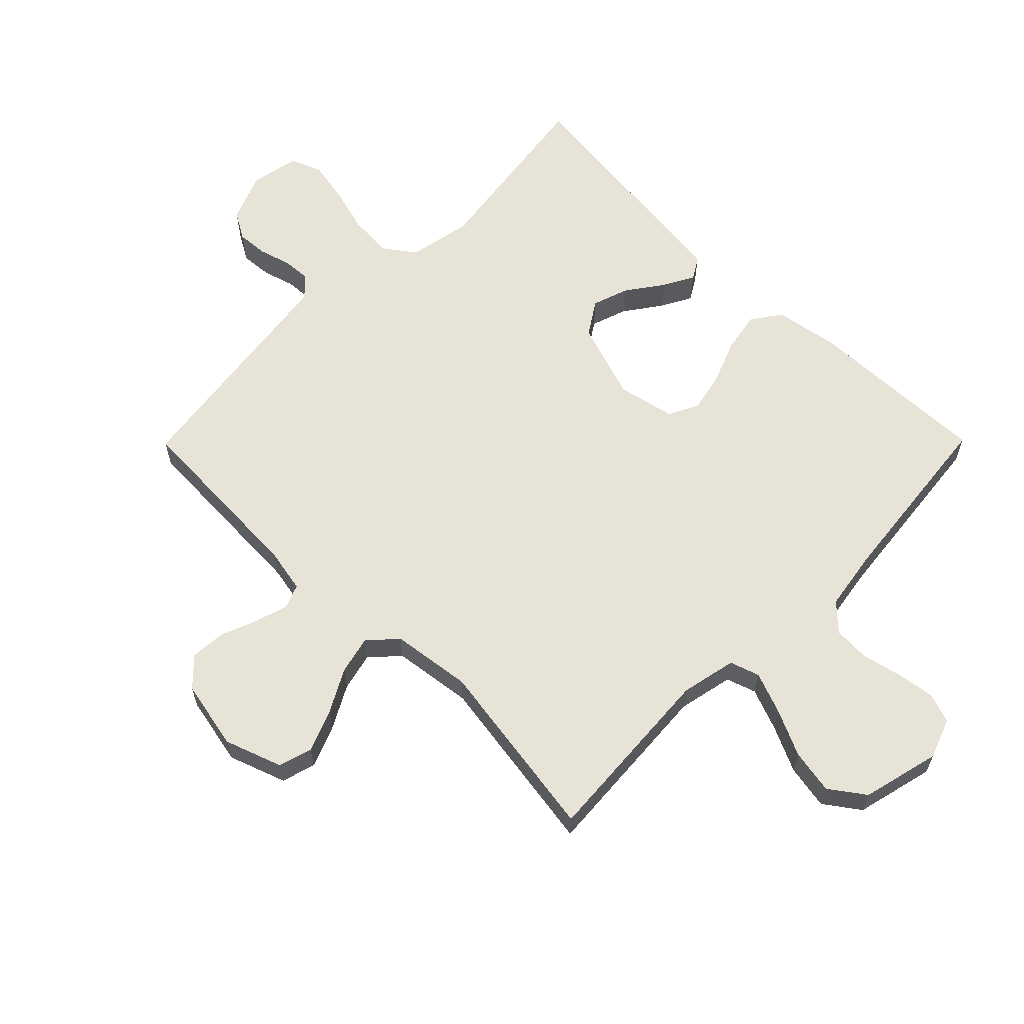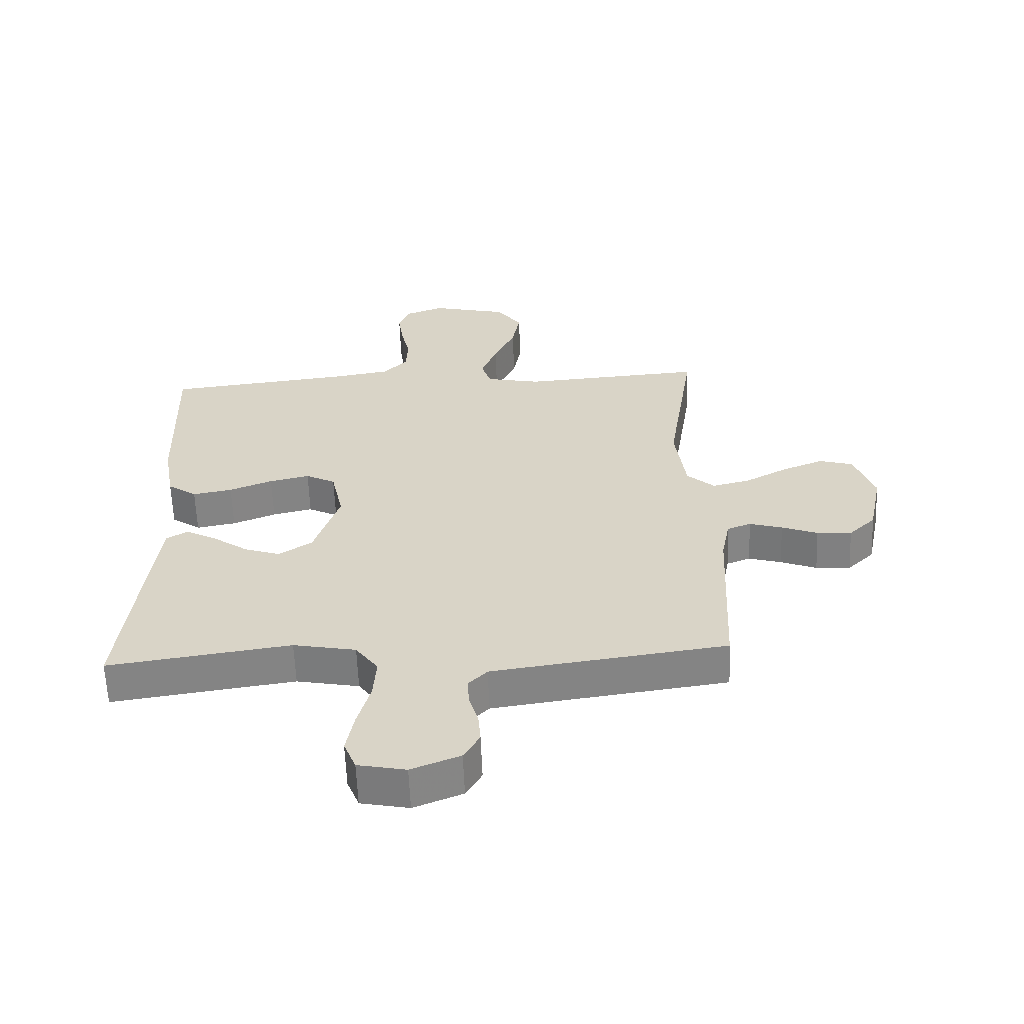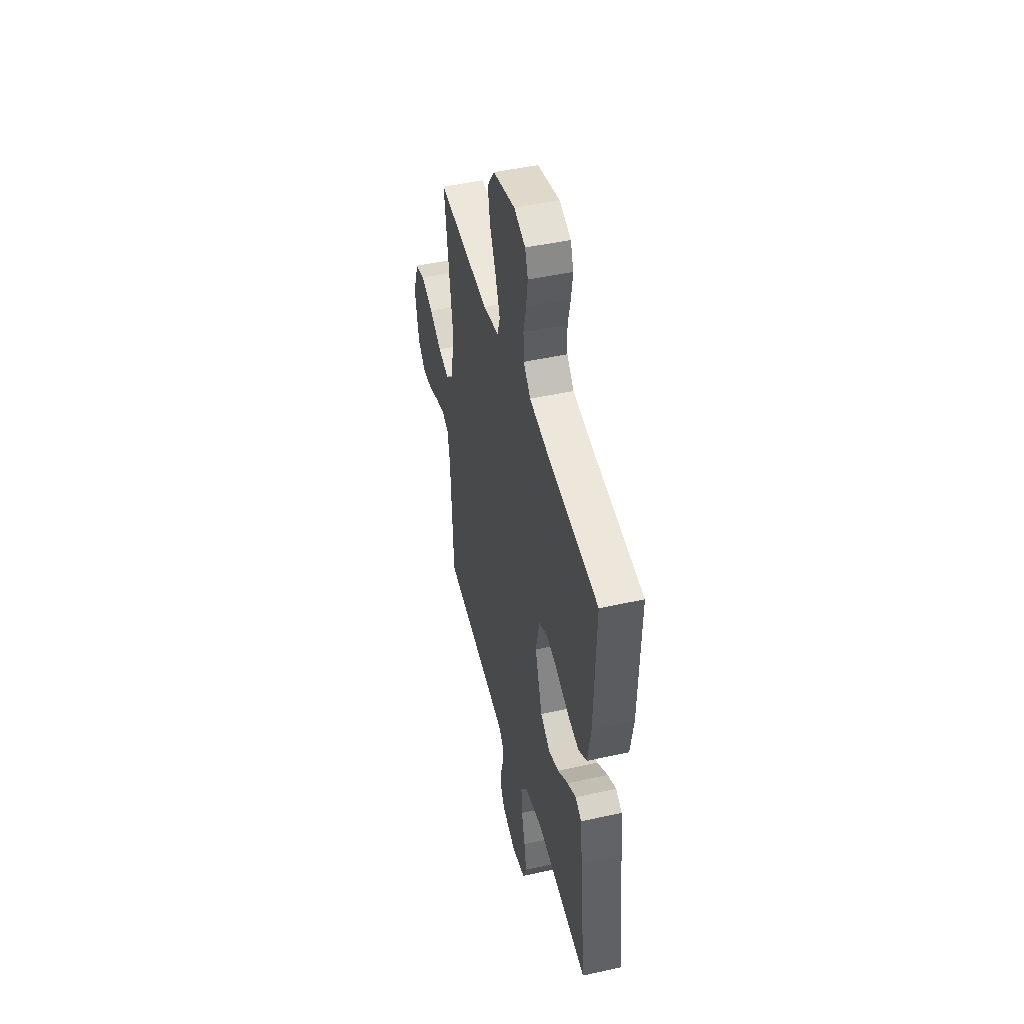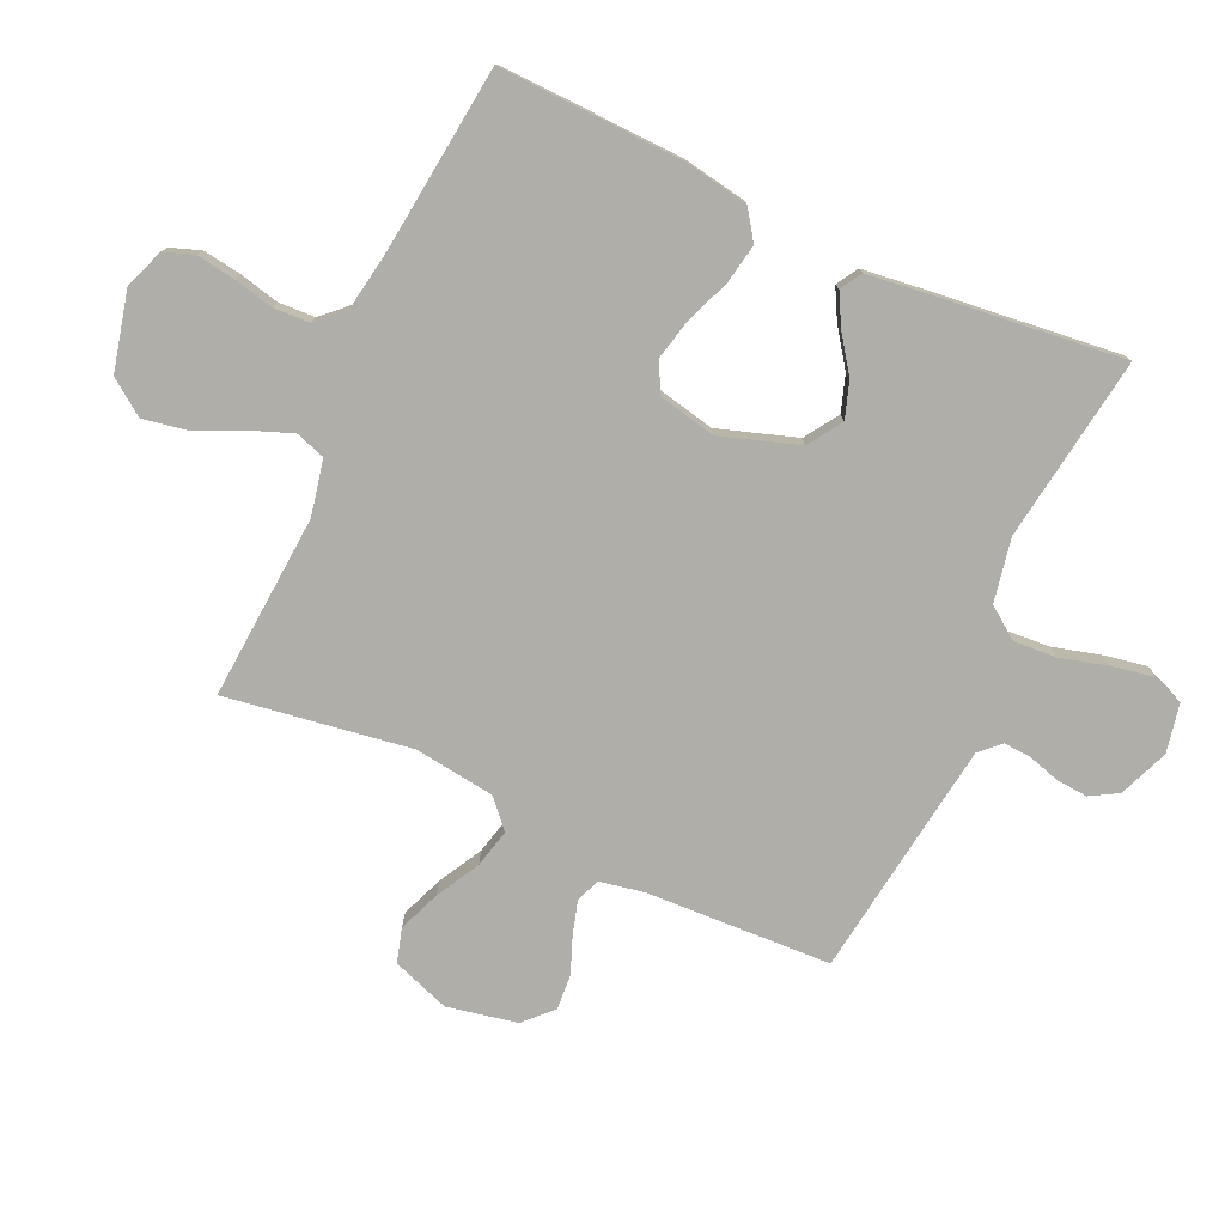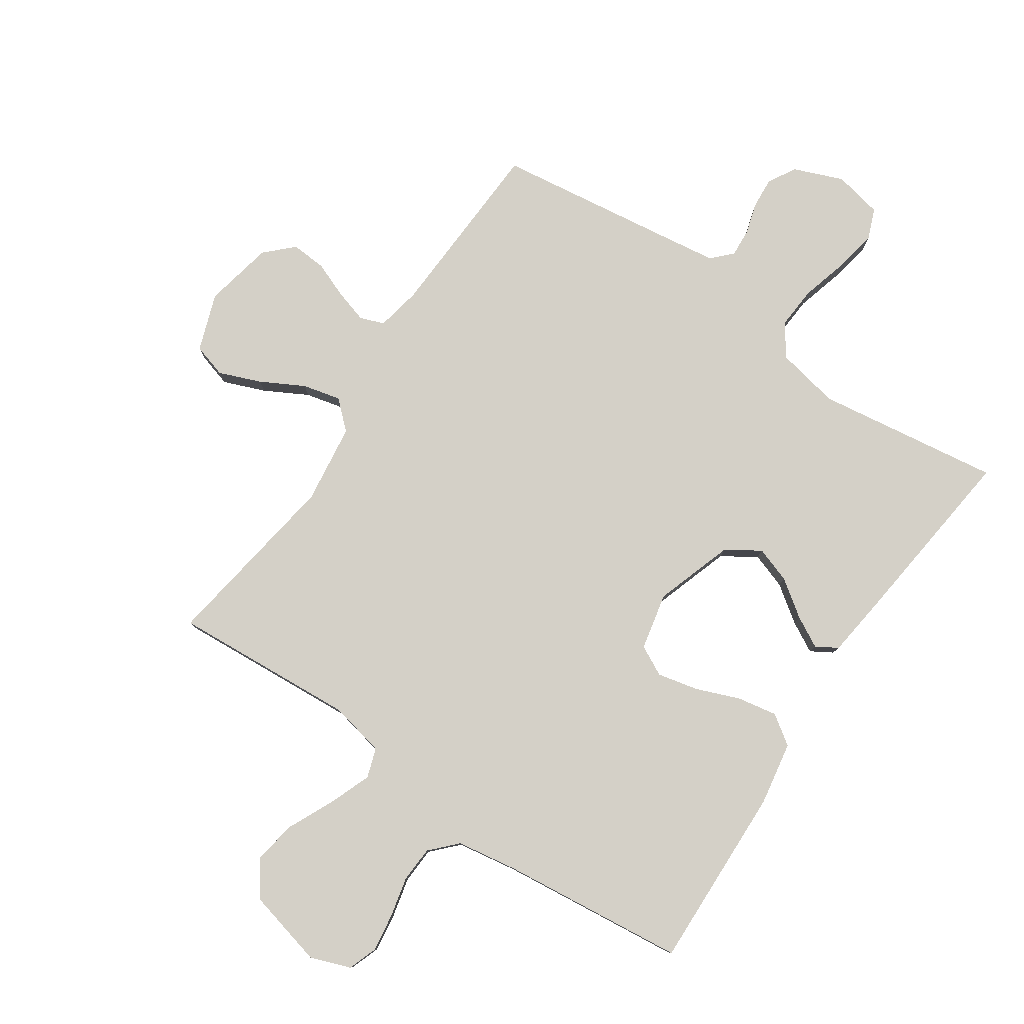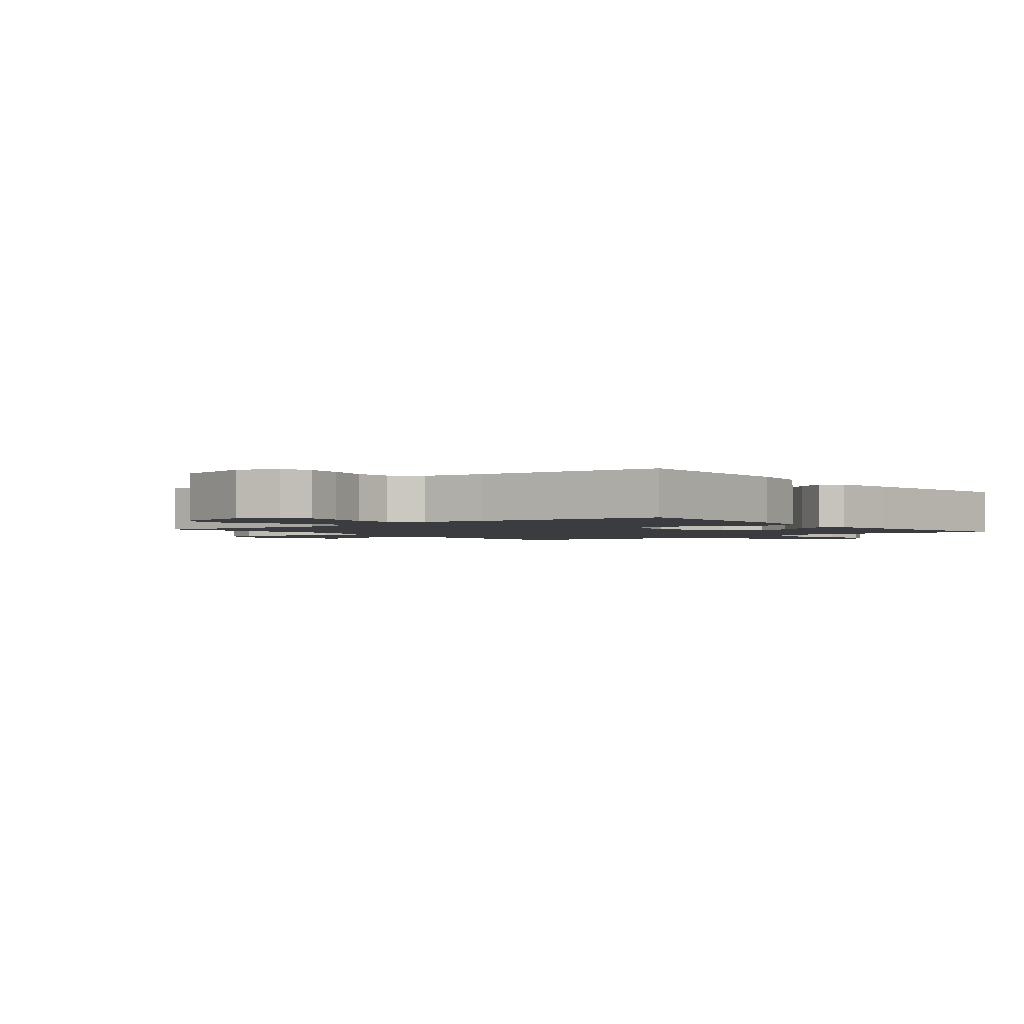
<metadata>
{"format":"obj","ext":"obj","renderer":"f3d","projection":"perspective","resolution":1024,"background":"white","views":[{"elev":62.1,"azim":-45.3,"up":"+Y"},{"elev":-60.7,"azim":-177.8,"up":"+Z"},{"elev":46.9,"azim":75.8,"up":"+Z"},{"elev":-77.5,"azim":65.4,"up":"+Y"},{"elev":79.9,"azim":34.2,"up":"+Y"},{"elev":-2.0,"azim":38.6,"up":"+Y"}]}
</metadata>
<code>
v -0.5 0.07 -0.5
v -0.514 0.07 -0.2
v -0.528 0.07 -0.128
v -0.567 0.07 -0.113
v -0.621 0.07 -0.129
v -0.68 0.07 -0.152
v -0.737 0.07 -0.156
v -0.781 0.07 -0.113
v -0.804 0.07 0
v -0.771 0.07 0.093
v -0.716 0.07 0.109
v -0.648 0.07 0.082
v -0.578 0.07 0.044
v -0.516 0.07 0.029
v -0.471 0.07 0.07
v -0.454 0.07 0.2
v -0.5 0.07 0.5
v -0.2 0.07 0.479
v -0.11 0.07 0.498
v -0.094 0.07 0.546
v -0.12 0.07 0.614
v -0.155 0.07 0.689
v -0.168 0.07 0.761
v -0.127 0.07 0.818
v 0 0.07 0.849
v 0.065 0.07 0.825
v 0.082 0.07 0.777
v 0.073 0.07 0.715
v 0.058 0.07 0.65
v 0.061 0.07 0.591
v 0.101 0.07 0.549
v 0.2 0.07 0.533
v 0.5 0.07 0.5
v 0.49 0.07 0.2
v 0.472 0.07 0.096
v 0.424 0.07 0.063
v 0.359 0.07 0.075
v 0.288 0.07 0.103
v 0.222 0.07 0.118
v 0.173 0.07 0.093
v 0.153 0.07 0
v 0.195 0.07 -0.127
v 0.25 0.07 -0.163
v 0.309 0.07 -0.143
v 0.368 0.07 -0.101
v 0.418 0.07 -0.074
v 0.453 0.07 -0.095
v 0.466 0.07 -0.2
v 0.5 0.07 -0.5
v 0.2 0.07 -0.457
v 0.097 0.07 -0.477
v 0.06 0.07 -0.528
v 0.065 0.07 -0.598
v 0.086 0.07 -0.674
v 0.099 0.07 -0.743
v 0.079 0.07 -0.793
v 0 0.07 -0.809
v -0.08 0.07 -0.777
v -0.106 0.07 -0.732
v -0.102 0.07 -0.681
v -0.087 0.07 -0.63
v -0.084 0.07 -0.585
v -0.115 0.07 -0.553
v -0.2 0.07 -0.541
v -0.5 0 -0.5
v -0.514 0 -0.2
v -0.528 0 -0.128
v -0.567 0 -0.113
v -0.621 0 -0.129
v -0.68 0 -0.152
v -0.737 0 -0.156
v -0.781 0 -0.113
v -0.804 0 0
v -0.771 0 0.093
v -0.716 0 0.109
v -0.648 0 0.082
v -0.578 0 0.044
v -0.516 0 0.029
v -0.471 0 0.07
v -0.454 0 0.2
v -0.5 0 0.5
v -0.2 0 0.479
v -0.11 0 0.498
v -0.094 0 0.546
v -0.12 0 0.614
v -0.155 0 0.689
v -0.168 0 0.761
v -0.127 0 0.818
v 0 0 0.849
v 0.065 0 0.825
v 0.082 0 0.777
v 0.073 0 0.715
v 0.058 0 0.65
v 0.061 0 0.591
v 0.101 0 0.549
v 0.2 0 0.533
v 0.5 0 0.5
v 0.49 0 0.2
v 0.472 0 0.096
v 0.424 0 0.063
v 0.359 0 0.075
v 0.288 0 0.103
v 0.222 0 0.118
v 0.173 0 0.093
v 0.153 0 0
v 0.195 0 -0.127
v 0.25 0 -0.163
v 0.309 0 -0.143
v 0.368 0 -0.101
v 0.418 0 -0.074
v 0.453 0 -0.095
v 0.466 0 -0.2
v 0.5 0 -0.5
v 0.2 0 -0.457
v 0.097 0 -0.477
v 0.06 0 -0.528
v 0.065 0 -0.598
v 0.086 0 -0.674
v 0.099 0 -0.743
v 0.079 0 -0.793
v 0 0 -0.809
v -0.08 0 -0.777
v -0.106 0 -0.732
v -0.102 0 -0.681
v -0.087 0 -0.63
v -0.084 0 -0.585
v -0.115 0 -0.553
v -0.2 0 -0.541
f 59 60 61
f 58 59 61
f 57 58 61
f 56 57 61
f 55 56 61
f 54 55 61
f 53 54 61
f 52 53 61 62
f 51 52 62 63
f 48 49 50
f 47 48 50
f 46 47 50
f 45 46 50
f 44 45 50
f 43 44 50 51
f 51 63 64
f 43 51 64
f 42 43 64
f 36 37 38
f 35 36 38
f 34 35 38
f 33 34 38
f 32 33 38
f 31 32 38 39
f 30 31 39 40
f 27 28 29
f 26 27 29
f 25 26 29
f 24 25 29
f 23 24 29
f 22 23 29
f 21 22 29
f 20 21 29 30
f 30 40 41
f 20 30 41
f 19 20 41
f 16 17 18
f 42 64 1
f 41 42 1
f 19 41 1
f 18 19 1
f 16 18 1
f 15 16 1
f 11 12 13
f 10 11 13
f 9 10 13
f 8 9 13
f 7 8 13
f 6 7 13
f 5 6 13
f 14 15 1 2
f 4 5 13 14
f 3 4 14
f 2 3 14
f 125 124 123
f 125 123 122
f 125 122 121
f 125 121 120
f 125 120 119
f 125 119 118
f 125 118 117
f 126 125 117 116
f 127 126 116 115
f 114 113 112
f 114 112 111
f 114 111 110
f 114 110 109
f 114 109 108
f 115 114 108 107
f 128 127 115
f 128 115 107
f 128 107 106
f 102 101 100
f 102 100 99
f 102 99 98
f 102 98 97
f 102 97 96
f 103 102 96 95
f 104 103 95 94
f 93 92 91
f 93 91 90
f 93 90 89
f 93 89 88
f 93 88 87
f 93 87 86
f 93 86 85
f 94 93 85 84
f 105 104 94
f 105 94 84
f 105 84 83
f 82 81 80
f 65 128 106
f 65 106 105
f 65 105 83
f 65 83 82
f 65 82 80
f 65 80 79
f 77 76 75
f 77 75 74
f 77 74 73
f 77 73 72
f 77 72 71
f 77 71 70
f 77 70 69
f 66 65 79 78
f 78 77 69 68
f 78 68 67
f 78 67 66
f 1 65 66 2
f 2 66 67 3
f 3 67 68 4
f 4 68 69 5
f 5 69 70 6
f 6 70 71 7
f 7 71 72 8
f 8 72 73 9
f 9 73 74 10
f 10 74 75 11
f 11 75 76 12
f 12 76 77 13
f 13 77 78 14
f 14 78 79 15
f 15 79 80 16
f 16 80 81 17
f 17 81 82 18
f 18 82 83 19
f 19 83 84 20
f 20 84 85 21
f 21 85 86 22
f 22 86 87 23
f 23 87 88 24
f 24 88 89 25
f 25 89 90 26
f 26 90 91 27
f 27 91 92 28
f 28 92 93 29
f 29 93 94 30
f 30 94 95 31
f 31 95 96 32
f 32 96 97 33
f 33 97 98 34
f 34 98 99 35
f 35 99 100 36
f 36 100 101 37
f 37 101 102 38
f 38 102 103 39
f 39 103 104 40
f 40 104 105 41
f 41 105 106 42
f 42 106 107 43
f 43 107 108 44
f 44 108 109 45
f 45 109 110 46
f 46 110 111 47
f 47 111 112 48
f 48 112 113 49
f 49 113 114 50
f 50 114 115 51
f 51 115 116 52
f 52 116 117 53
f 53 117 118 54
f 54 118 119 55
f 55 119 120 56
f 56 120 121 57
f 57 121 122 58
f 58 122 123 59
f 59 123 124 60
f 60 124 125 61
f 61 125 126 62
f 62 126 127 63
f 63 127 128 64
f 64 128 65 1

</code>
